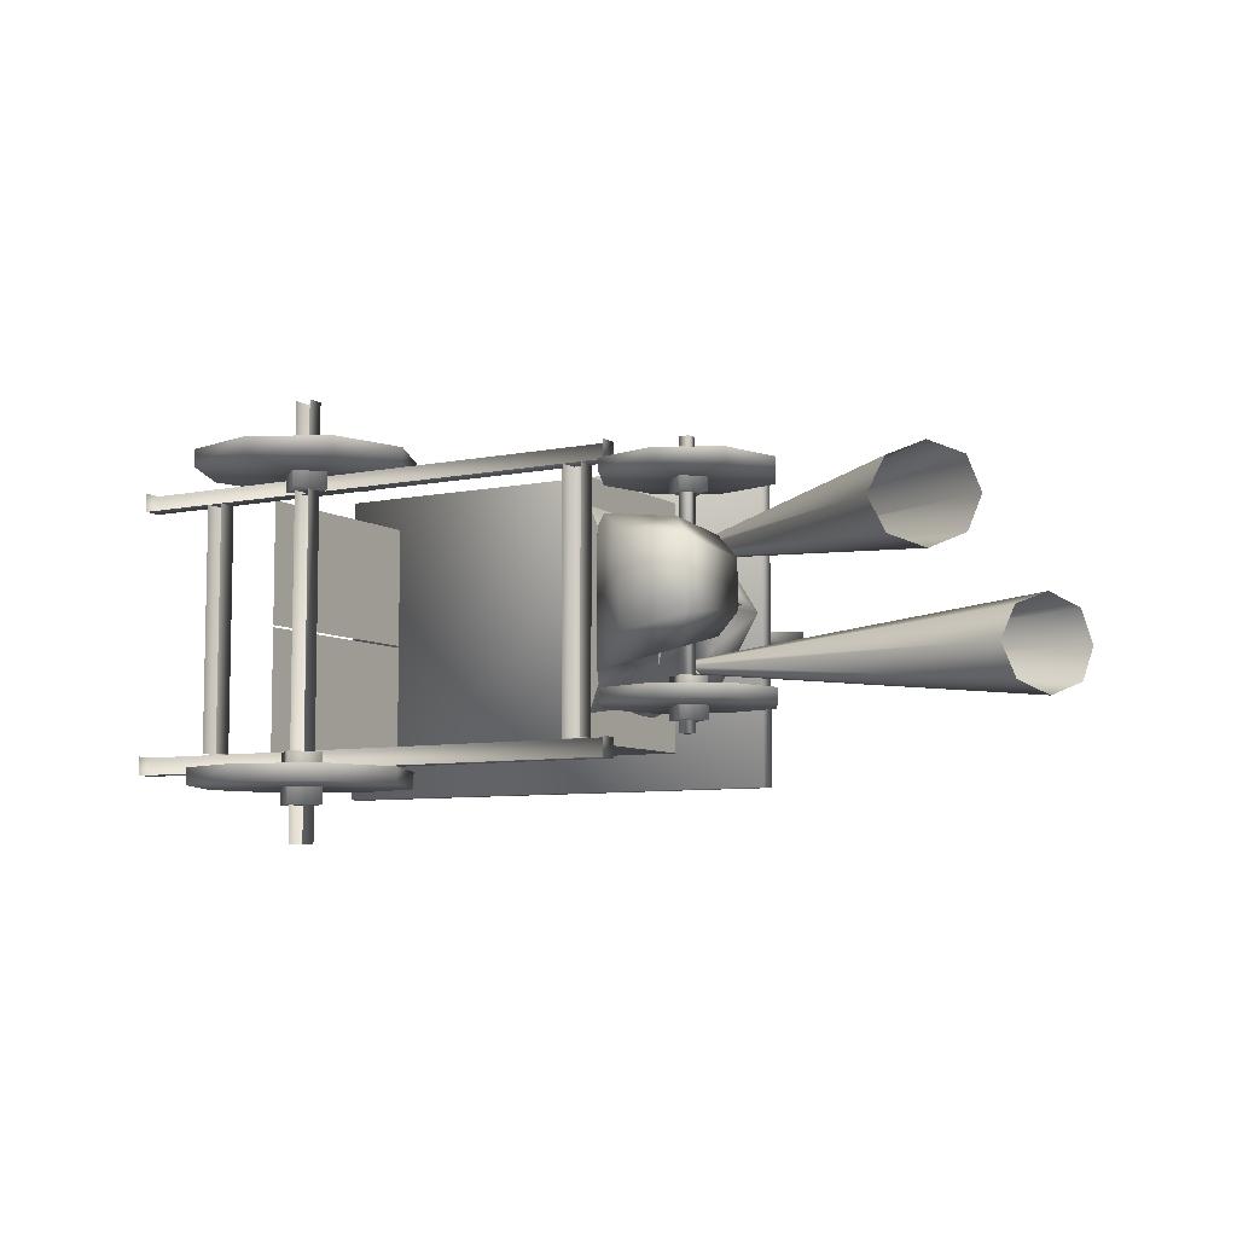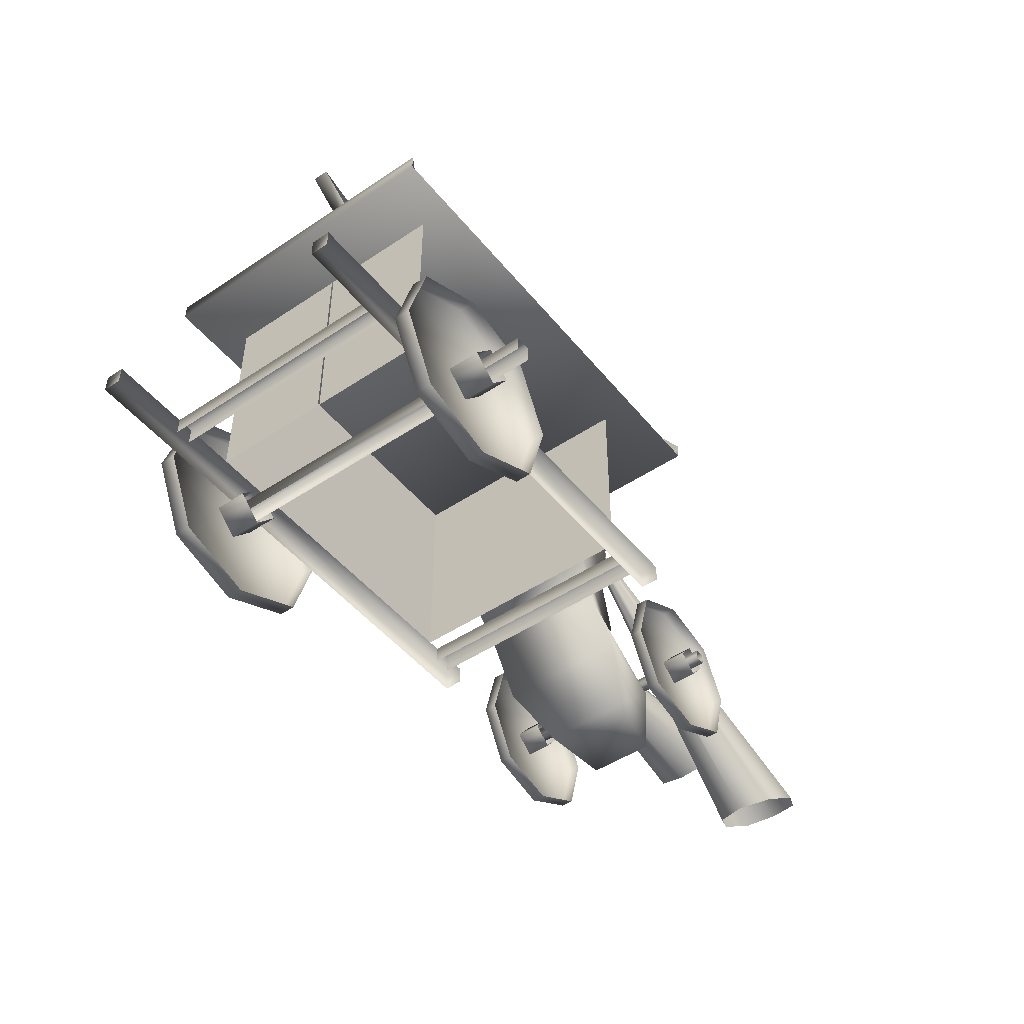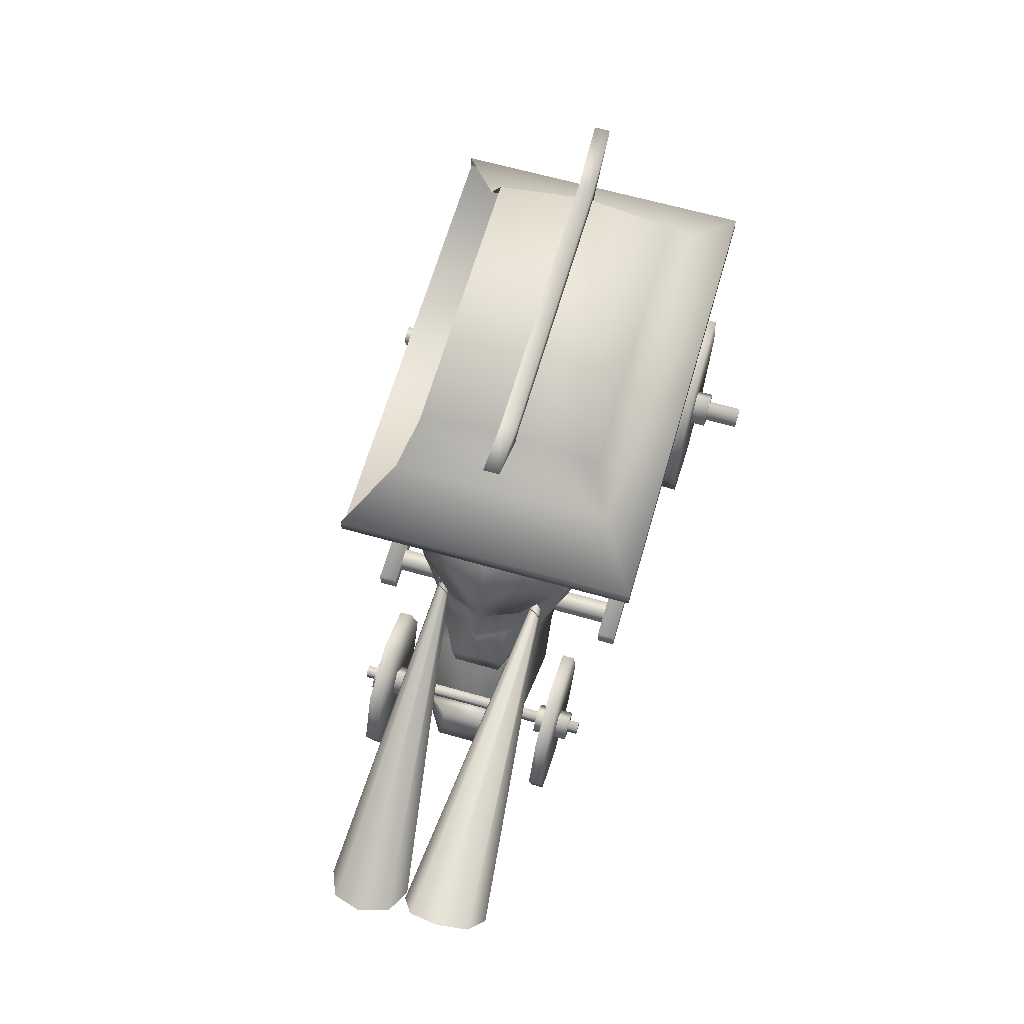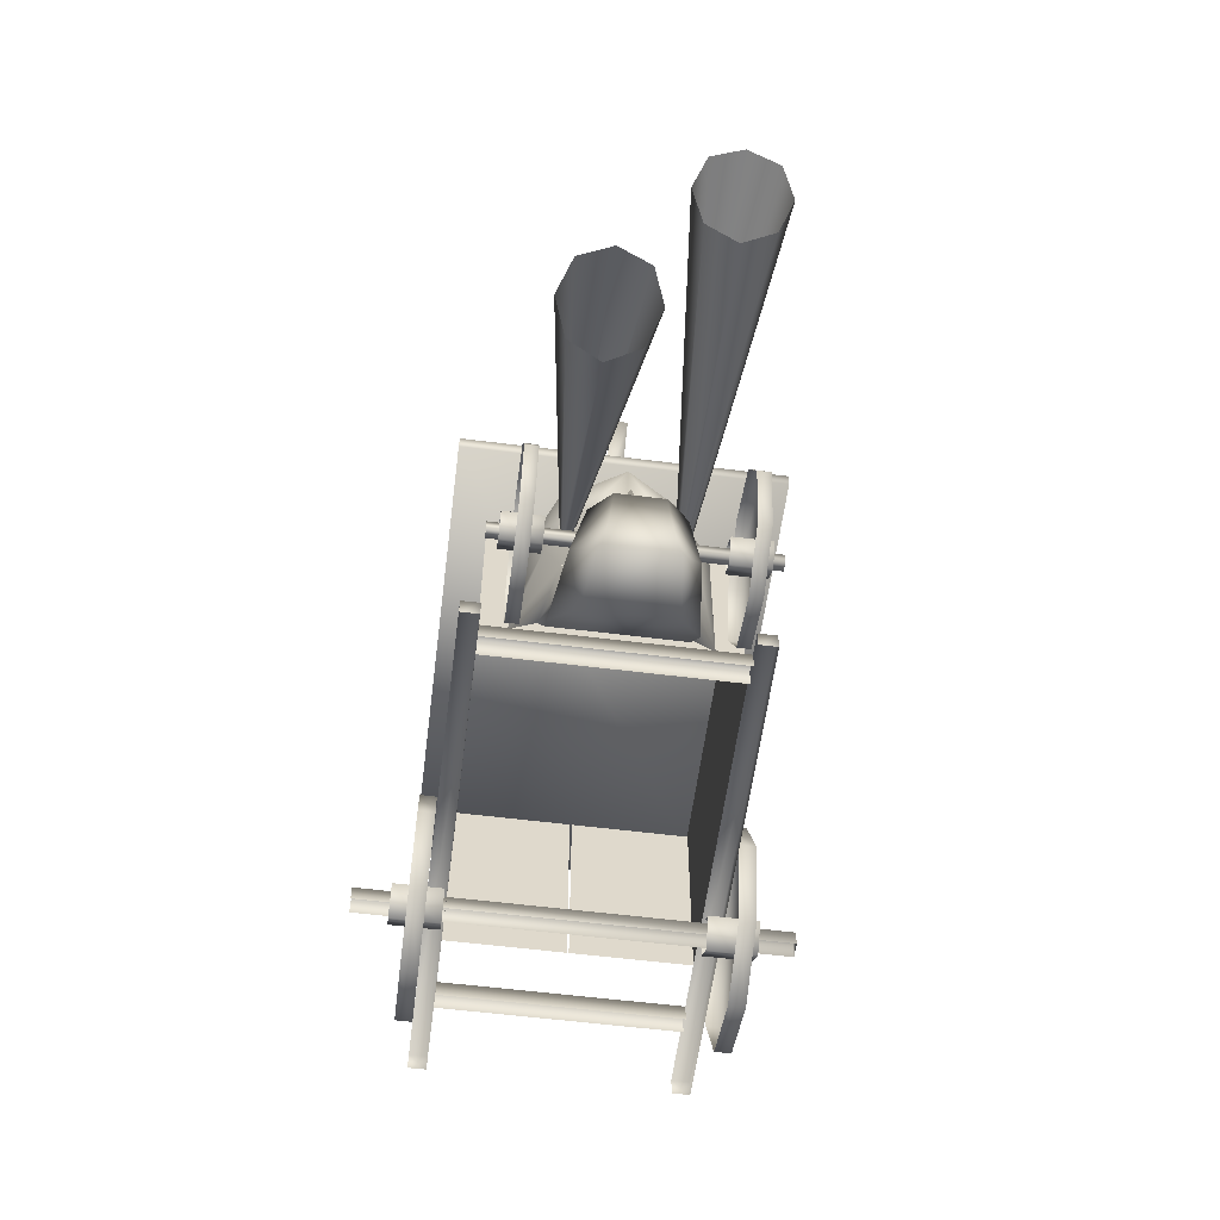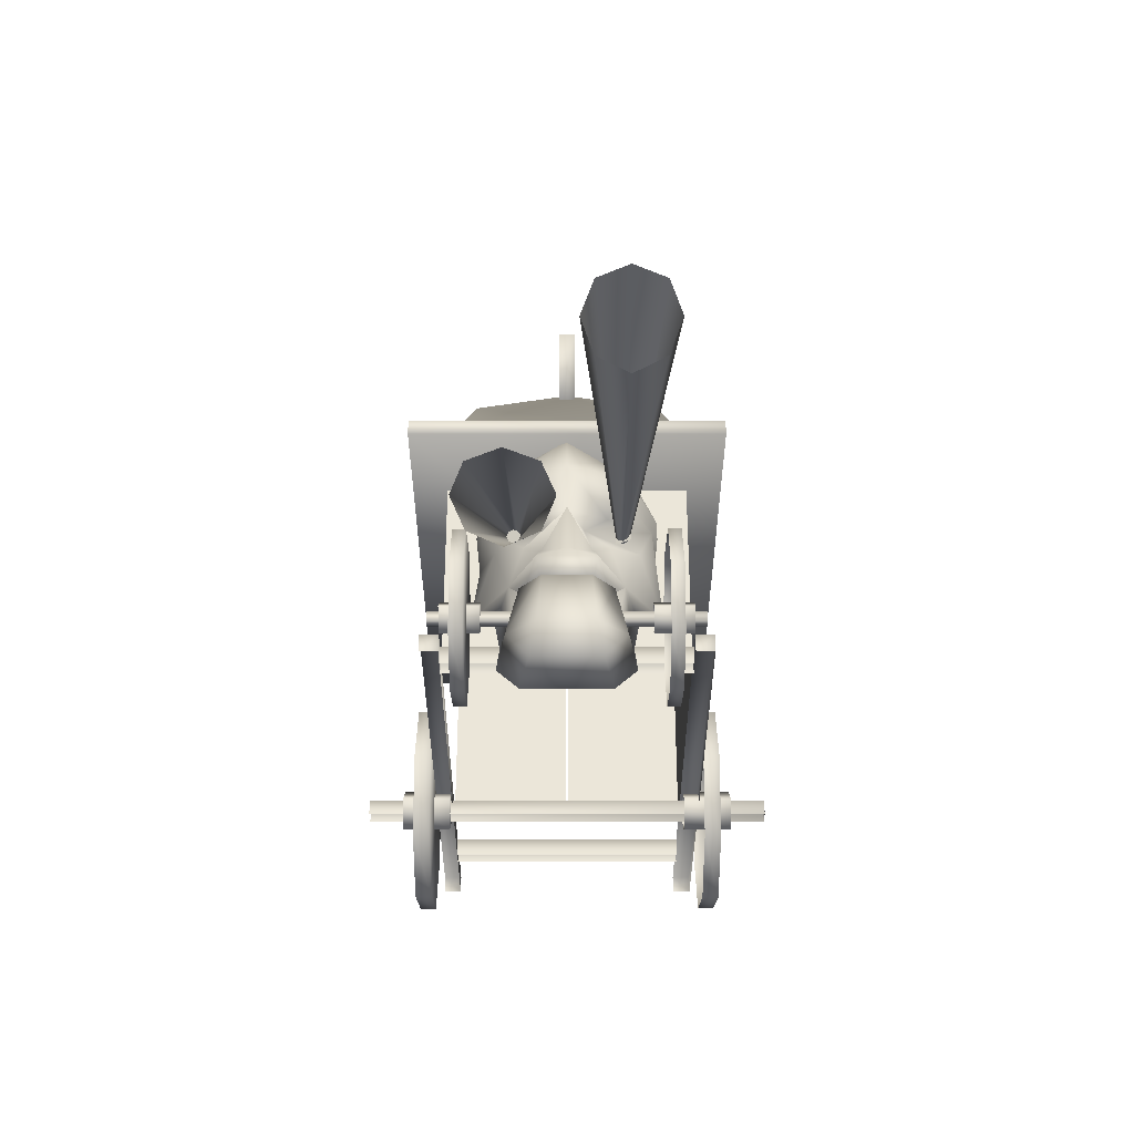
<metadata>
{"format":"obj","ext":"obj","renderer":"f3d","projection":"perspective","resolution":1024,"background":"white","views":[{"elev":-7.3,"azim":30.7,"up":"+Z"},{"elev":-47.6,"azim":-53.0,"up":"+Y"},{"elev":64.4,"azim":106.0,"up":"+Y"},{"elev":-58.4,"azim":82.6,"up":"+Y"},{"elev":-33.6,"azim":90.0,"up":"+Y"}]}
</metadata>
<code>
o Shape_IndexedFaceSet.040
v 0.5282 1.309 -0.4796
v 0.5282 1.309 0.4809
v 0.5282 0.4945 0.4809
v 0.5282 0.4945 -0.4796
v -0.7648 0.4961 -0.4837
v -0.7648 0.4961 -0.003447
v -0.7648 1.302 -0.003447
v -0.7648 1.302 -0.4837
v -0.7648 1.302 0.485
v -0.7648 1.302 0.004693
v -0.7648 0.4961 0.004694
v -0.7648 0.4961 0.485
v -0.758 1.309 -0.4796
v 0.5282 1.309 -0.4796
v 0.5282 0.4945 -0.4796
v -0.758 0.4945 -0.4796
v 0.9393 0.06657 -0.4043
v 1.138 0.3144 -0.4043
v 1.172 0.005504 -0.4043
v 1.336 0.5623 -0.4043
v 1.103 0.6233 -0.4043
v 1.447 0.3487 -0.4043
v 0.8287 0.2802 -0.4043
v 0.8898 0.5128 -0.4043
v 1.386 0.1161 -0.4043
v 0.9363 0.06902 0.3568
v 1.138 0.3144 0.3568
v 1.168 0.005105 0.3568
v 1.339 0.5598 0.3568
v 1.107 0.6237 0.3568
v 1.447 0.3449 0.3568
v 0.8283 0.284 0.3568
v 0.8923 0.5158 0.3568
v 1.383 0.113 0.3568
v -0.8278 0.09776 0.5562
v -0.5573 0.4233 0.5562
v -0.5192 0.01064 0.5562
v -0.2867 0.7488 0.5562
v -0.5953 0.836 0.5562
v -0.1446 0.4614 0.5562
v -0.9699 0.3852 0.5562
v -0.8828 0.6938 0.5562
v -0.2317 0.1528 0.5562
v -0.8337 0.1028 -0.6201
v -0.5573 0.4233 -0.6201
v -0.5268 0.01 -0.6201
v -0.2808 0.7438 -0.6201
v -0.5877 0.8366 -0.6201
v -0.144 0.4538 -0.6201
v -0.9706 0.3928 -0.6201
v -0.8778 0.6998 -0.6201
v -0.2367 0.1468 -0.6201
v -0.6521 1.724 -0.3738
v 0.5282 1.724 -0.3738
v 0.6584 1.512 -0.4471
v -0.758 1.512 -0.4471
v 0.5282 1.789 0.000623
v 0.5282 1.724 0.3751
v -0.6521 1.789 0.000623
v 0.6584 1.512 0.4483
v -0.6521 1.724 0.3751
v 0.9026 1.374 -0.618
v -1.002 1.374 -0.618
v -1.002 1.374 0.6193
v 0.9026 1.374 0.6193
v -0.758 1.512 0.4483
v 1.103 0.6233 -0.3555
v 1.336 0.5623 -0.3555
v 0.8898 0.5128 -0.3555
v 0.8287 0.2802 -0.3555
v 0.9393 0.06657 -0.3555
v 1.172 0.005504 -0.3555
v 1.386 0.1161 -0.3555
v 1.447 0.3487 -0.3555
v 1.107 0.6237 0.4056
v 1.339 0.5598 0.4056
v 0.8923 0.5158 0.4056
v 0.8283 0.284 0.4056
v 0.9363 0.06902 0.4056
v 1.168 0.005105 0.4056
v 1.383 0.113 0.4056
v 1.447 0.3449 0.4056
v -0.5953 0.836 0.6213
v -0.2867 0.7488 0.6213
v -0.8828 0.6938 0.6213
v -0.9699 0.3852 0.6213
v -0.8278 0.09776 0.6213
v -0.5192 0.01064 0.6213
v -0.2317 0.1528 0.6213
v -0.1446 0.4614 0.6213
v -0.5877 0.8366 -0.5549
v -0.2808 0.7438 -0.5549
v -0.8778 0.6998 -0.5549
v -0.9706 0.3928 -0.5549
v -0.8337 0.1028 -0.5549
v -0.5268 0.01 -0.5549
v -0.2367 0.1468 -0.5549
v -0.144 0.4538 -0.5549
v 1.145 0.2458 -0.4532
v 1.069 0.3068 -0.4532
v 1.13 0.3831 -0.4532
v 1.206 0.322 -0.4532
v 1.206 0.322 -0.3067
v 1.145 0.2458 -0.3067
v 1.13 0.3831 -0.3067
v 1.069 0.3068 -0.3067
v 1.144 0.2457 0.3079
v 1.069 0.3077 0.3079
v 1.131 0.3832 0.3079
v 1.206 0.3212 0.3079
v 1.206 0.3212 0.4544
v 1.144 0.2457 0.4544
v 1.131 0.3832 0.4544
v 1.069 0.3077 0.4544
v -0.5488 0.3316 0.4911
v -0.649 0.4148 0.4911
v -0.5657 0.515 0.4911
v -0.4656 0.4318 0.4911
v -0.4656 0.4318 0.6864
v -0.5488 0.3316 0.6864
v -0.5657 0.515 0.6864
v -0.649 0.4148 0.6864
v 0.9026 1.309 -0.618
v -1.002 1.309 -0.618
v -1.002 1.309 0.6193
v 0.9026 1.309 0.6193
v -0.9126 1.935 -0.03194
v -0.6521 1.756 -0.03194
v -0.9126 1.935 0.03318
v -0.6521 1.854 -0.03194
v -0.6521 1.854 0.03318
v -0.6521 1.756 0.03318
v 0.5282 1.756 -0.03194
v 0.7724 1.919 -0.03194
v 0.5282 1.756 0.03318
v 0.5282 1.854 0.03318
v 0.5282 1.854 -0.03194
v 0.7724 1.919 0.03318
v 1.114 0.3317 -0.4959
v 1.155 0.3317 -0.4959
v 1.155 0.291 -0.4959
v 1.114 0.291 -0.4959
v 1.114 0.291 0.4972
v 1.114 0.3317 0.4972
v 1.155 0.291 0.4972
v 1.155 0.3317 0.4972
v 0.7398 0.4213 -0.4796
v 0.7398 0.4213 -0.5529
v 0.7398 0.4945 -0.5529
v 0.7398 0.4945 -0.4796
v -1.352 0.4213 -0.5529
v -1.352 0.4213 -0.4796
v -1.352 0.4945 -0.4796
v -1.352 0.4945 -0.5529
v -1.352 0.4945 0.5542
v 0.7398 0.4945 0.5542
v 0.7398 0.4945 0.4809
v -1.352 0.4945 0.4809
v 0.7398 0.4213 0.4809
v -1.352 0.4213 0.4809
v 0.7398 0.4213 0.5542
v -0.9696 0.4945 0.4809
v -0.9696 0.4213 0.4809
v -0.9696 0.4213 -0.4796
v -0.9696 0.4945 -0.4796
v -1.035 0.4213 0.4809
v -1.035 0.4945 0.4809
v -1.035 0.4945 -0.4796
v -1.035 0.4213 -0.4796
v 0.6503 0.4945 0.4809
v 0.6503 0.4213 0.4809
v 0.6503 0.4213 -0.4796
v 0.6503 0.4945 -0.4796
v 0.577 0.4213 0.4809
v 0.577 0.4945 0.4809
v 0.577 0.4945 -0.4796
v 0.577 0.4213 -0.4796
v -0.587 0.4538 -0.8297
v -0.5219 0.4538 -0.8297
v -0.5219 0.3887 -0.8297
v -0.587 0.3887 -0.8297
v -0.587 0.3887 0.8309
v -0.587 0.4538 0.8309
v -0.5219 0.4538 0.8309
v -0.5219 0.3887 0.8309
v -0.5505 0.3315 -0.6852
v -0.6491 0.4165 -0.6852
v -0.564 0.5151 -0.6852
v -0.4654 0.4301 -0.6852
v -0.4654 0.4301 -0.4898
v -0.5505 0.3315 -0.4898
v -0.564 0.5151 -0.4898
v -0.6491 0.4165 -0.4898
v -1.352 0.4213 0.5542
v 1.049 0.641 0.1146
v 1.049 0.5434 0.09831
v 1.049 0.5434 -0.09706
v 1.049 0.641 -0.1133
v 0.8212 1.146 0.2367
v 0.5282 1.146 0.3588
v 0.8049 1.007 0.2611
v 0.8294 1.333 0.000623
v 0.577 1.431 0.000623
v 0.6828 1.333 0.1553
v 0.9922 1.097 0.000623
v 0.5282 1.064 0.3588
v 0.5282 1.325 0.2774
v 0.9026 0.9015 0.1553
v 0.9677 0.9097 0.000623
v 0.927 0.4538 -0.1866
v 0.927 0.4538 0.1878
v 1.131 0.2503 -0.2192
v 1.131 0.2503 0.2204
v 0.5282 0.9097 0.3425
v 0.7561 0.9422 0.3262
v 0.7887 0.8201 0.2774
v 0.5282 0.6817 0.3751
v 0.9433 0.7306 0.09831
v 0.8945 0.7794 0.1634
v 1.017 0.698 0.000623
v 1.049 0.8608 0.000623
v 0.8538 0.8853 0.06574
v 0.8375 0.641 0.2204
v 0.9922 0.1119 0.1716
v 0.9922 0.1119 -0.1703
v 1.253 0.08752 -0.1296
v 1.253 0.08752 0.1309
v 1.269 0.2259 0.1064
v 1.269 0.4131 0.09016
v 0.8294 0.2829 0.2611
v 1.269 0.4131 -0.08892
v 1.269 0.2259 -0.1052
v 1.204 0.3968 0.1716
v 0.8945 0.5678 0.1634
v 0.6991 0.4538 0.253
v 0.6014 0.6248 0.2774
v 1.204 0.3968 -0.1703
v 0.8945 0.5678 -0.1622
v 0.6014 0.6248 -0.2761
v 0.6991 0.4538 -0.2517
v 0.6828 1.333 -0.154
v 0.9026 0.9015 -0.154
v 0.8212 1.146 -0.2354
v 0.8049 1.007 -0.2599
v 0.5282 1.064 -0.3575
v 0.5282 1.146 -0.3575
v 0.5282 1.325 -0.2761
v 0.7561 0.9422 -0.325
v 0.5282 0.9097 -0.3413
v 0.5282 0.6817 -0.3738
v 0.7887 0.8201 -0.2761
v 0.9433 0.7306 -0.09706
v 0.8538 0.8853 -0.0645
v 0.8945 0.7794 -0.1622
v 0.8375 0.641 -0.2192
v 0.8294 0.2829 -0.2599
v 0.8892 0.821 -0.2401
v 0.8884 0.8861 -0.2387
v 0.8572 0.8193 -0.1834
v 0.8564 0.8844 -0.182
v 0.8892 0.821 0.1751
v 0.8884 0.8861 0.1765
v 0.8572 0.8193 0.2318
v 0.8564 0.8844 0.2332
v 0.8403 0.8533 -0.1866
v 2.207 0.8035 -0.04008
v 0.8407 0.8696 -0.1947
v 2.283 0.8993 -0.08892
v 0.848 0.8368 -0.2273
v 2.131 0.6995 -0.3331
v 0.8478 0.8287 -0.211
v 2.097 0.6514 -0.211
v 0.8403 0.8533 -0.2354
v 2.207 0.8035 -0.382
v 0.848 0.8368 -0.1947
v 2.131 0.6995 -0.08892
v 0.8327 0.8779 -0.211
v 2.308 0.9394 -0.211
v 0.8407 0.8696 -0.2273
v 2.283 0.8993 -0.3331
v 0.8431 0.8642 0.2285
v 2.042 0.2052 0.3751
v 0.8508 0.8786 0.2204
v 2.152 0.2568 0.3262
v 0.8427 0.846 0.1878
v 1.927 0.1464 0.08203
v 0.8388 0.8388 0.2041
v 1.875 0.1187 0.2041
v 0.8431 0.8642 0.1797
v 2.042 0.2052 0.03319
v 0.8427 0.846 0.2204
v 1.927 0.1464 0.3262
v 0.8475 0.8896 0.2041
v 2.193 0.2812 0.2041
v 0.8508 0.8786 0.1878
v 2.152 0.2568 0.08203
f 53 54 55
f 56 53 55
f 57 58 55
f 54 57 55
f 57 54 59
f 58 60 55
f 59 61 57
f 54 53 59
f 55 60 62
f 61 58 57
f 63 64 56
f 60 65 62
f 53 56 59
f 64 66 56
f 66 61 59
f 56 66 59
f 63 56 55
f 62 63 55
f 5 6 7
f 8 5 7
f 9 10 11
f 12 9 11
f 257 258 259
f 260 259 258
f 261 262 263
f 264 263 262
f 20 21 67
f 68 20 67
f 21 24 69
f 67 21 69
f 24 23 70
f 69 24 70
f 23 17 71
f 70 23 71
f 17 19 72
f 71 17 72
f 19 25 73
f 72 19 73
f 25 22 74
f 73 25 74
f 22 20 68
f 74 22 68
f 29 30 75
f 76 29 75
f 30 33 77
f 75 30 77
f 33 32 78
f 77 33 78
f 32 26 79
f 78 32 79
f 26 28 80
f 79 26 80
f 28 34 81
f 80 28 81
f 34 31 82
f 81 34 82
f 31 29 76
f 82 31 76
f 38 39 83
f 84 38 83
f 39 42 85
f 83 39 85
f 42 41 86
f 85 42 86
f 41 35 87
f 86 41 87
f 35 37 88
f 87 35 88
f 37 43 89
f 88 37 89
f 43 40 90
f 89 43 90
f 40 38 84
f 90 40 84
f 47 48 91
f 92 47 91
f 48 51 93
f 91 48 93
f 51 50 94
f 93 51 94
f 50 44 95
f 94 50 95
f 44 46 96
f 95 44 96
f 46 52 97
f 96 46 97
f 52 49 98
f 97 52 98
f 49 47 92
f 98 49 92
f 99 100 101
f 102 99 101
f 103 104 99
f 102 103 99
f 105 103 102
f 101 105 102
f 104 106 100
f 99 104 100
f 106 105 101
f 100 106 101
f 107 108 109
f 110 107 109
f 111 112 107
f 110 111 107
f 113 111 110
f 109 113 110
f 112 114 108
f 107 112 108
f 114 113 109
f 108 114 109
f 115 116 117
f 118 115 117
f 119 120 115
f 118 119 115
f 121 119 118
f 117 121 118
f 120 122 116
f 115 120 116
f 122 121 117
f 116 122 117
f 123 124 63
f 62 123 63
f 125 64 63
f 124 125 63
f 65 126 123
f 62 65 123
f 126 125 124
f 123 126 124
f 127 128 129
f 127 130 128
f 131 130 129
f 128 132 129
f 133 134 135
f 130 127 129
f 136 137 131
f 134 138 135
f 138 134 136
f 137 130 131
f 134 133 137
f 134 137 136
f 133 128 130
f 137 133 130
f 139 140 141
f 142 139 141
f 143 144 139
f 142 143 139
f 145 143 142
f 141 145 142
f 144 146 140
f 139 144 140
f 146 145 141
f 140 146 141
f 147 148 149
f 150 147 149
f 151 152 153
f 154 151 153
f 148 151 154
f 149 148 154
f 149 154 153
f 150 149 153
f 155 156 157
f 158 155 157
f 159 160 158
f 157 159 158
f 161 159 157
f 156 161 157
f 162 163 164
f 165 162 164
f 166 167 168
f 169 166 168
f 167 162 165
f 168 167 165
f 170 171 172
f 173 170 172
f 174 175 176
f 177 174 176
f 175 170 173
f 176 175 173
f 178 179 180
f 181 178 180
f 182 183 178
f 181 182 178
f 184 185 180
f 179 184 180
f 183 184 179
f 178 183 179
f 186 187 188
f 189 186 188
f 190 191 186
f 189 190 186
f 192 190 189
f 188 192 189
f 191 193 187
f 186 191 187
f 193 192 188
f 187 193 188
f 195 196 197
f 198 195 197
f 199 200 201
f 202 203 204
f 205 202 199
f 200 206 201
f 207 204 203
f 202 204 199
f 200 199 204
f 207 200 204
f 201 208 199
f 205 208 209
f 210 211 212
f 199 208 205
f 211 213 212
f 206 214 215
f 201 206 215
f 216 215 214
f 217 216 214
f 218 209 219
f 220 221 218
f 209 218 221
f 209 222 219
f 217 223 216
f 218 195 220
f 224 225 226
f 227 224 226
f 228 229 213
f 230 224 213
f 231 229 232
f 229 233 213
f 196 195 234
f 229 228 232
f 213 211 235
f 230 213 235
f 223 236 211
f 217 236 223
f 223 234 195
f 236 235 211
f 228 227 226
f 232 228 226
f 231 237 233
f 229 231 233
f 196 234 238
f 197 196 238
f 239 240 235
f 236 239 235
f 202 241 203
f 205 209 242
f 243 244 245
f 246 243 245
f 205 243 241
f 202 205 241
f 246 247 243
f 247 203 241
f 244 243 242
f 247 241 243
f 243 205 242
f 244 248 249
f 245 244 249
f 250 249 248
f 251 250 248
f 209 252 253
f 220 252 221
f 209 221 252
f 252 254 253
f 232 226 212
f 254 255 251
f 237 231 232
f 212 237 232
f 256 240 212
f 197 238 198
f 240 210 212
f 198 255 252
f 250 255 239
f 255 210 240
f 239 255 240
f 201 215 208
f 255 198 238
f 235 240 230
f 244 242 248
f 230 256 224
f 240 256 230
f 256 212 225
f 256 225 224
f 228 213 227
f 224 227 213
f 225 212 226
f 198 220 195
f 252 220 198
f 219 222 215
f 216 219 215
f 251 248 253
f 254 251 253
f 254 252 255
f 195 218 223
f 250 251 255
f 219 223 218
f 253 248 242
f 219 216 223
f 253 242 209
f 222 208 215
f 212 213 237
f 222 209 208
f 210 255 211
f 213 233 237
f 255 223 211
f 265 266 267
f 266 268 267
f 269 270 271
f 270 272 271
f 273 274 269
f 274 270 269
f 271 272 275
f 272 276 275
f 275 276 265
f 276 266 265
f 267 268 277
f 268 278 277
f 279 280 273
f 280 274 273
f 277 278 279
f 278 280 279
f 281 282 283
f 282 284 283
f 285 286 287
f 286 288 287
f 289 290 285
f 290 286 285
f 287 288 291
f 288 292 291
f 291 292 281
f 292 282 281
f 283 284 293
f 284 294 293
f 295 296 289
f 296 290 289
f 293 294 295
f 294 296 295
f 17 18 19
f 20 18 21
f 20 22 18
f 17 23 18
f 24 21 18
f 25 19 18
f 24 18 23
f 25 18 22
f 26 27 28
f 29 27 30
f 29 31 27
f 26 32 27
f 33 30 27
f 34 28 27
f 33 27 32
f 34 27 31
f 35 36 37
f 38 36 39
f 38 40 36
f 35 41 36
f 42 39 36
f 43 37 36
f 42 36 41
f 43 36 40
f 44 45 46
f 47 45 48
f 47 49 45
f 44 50 45
f 51 48 45
f 52 46 45
f 51 45 50
f 52 45 49
f 160 194 155
f 158 160 155
f 1 2 3
f 4 1 3
f 13 14 15
f 16 13 15

</code>
